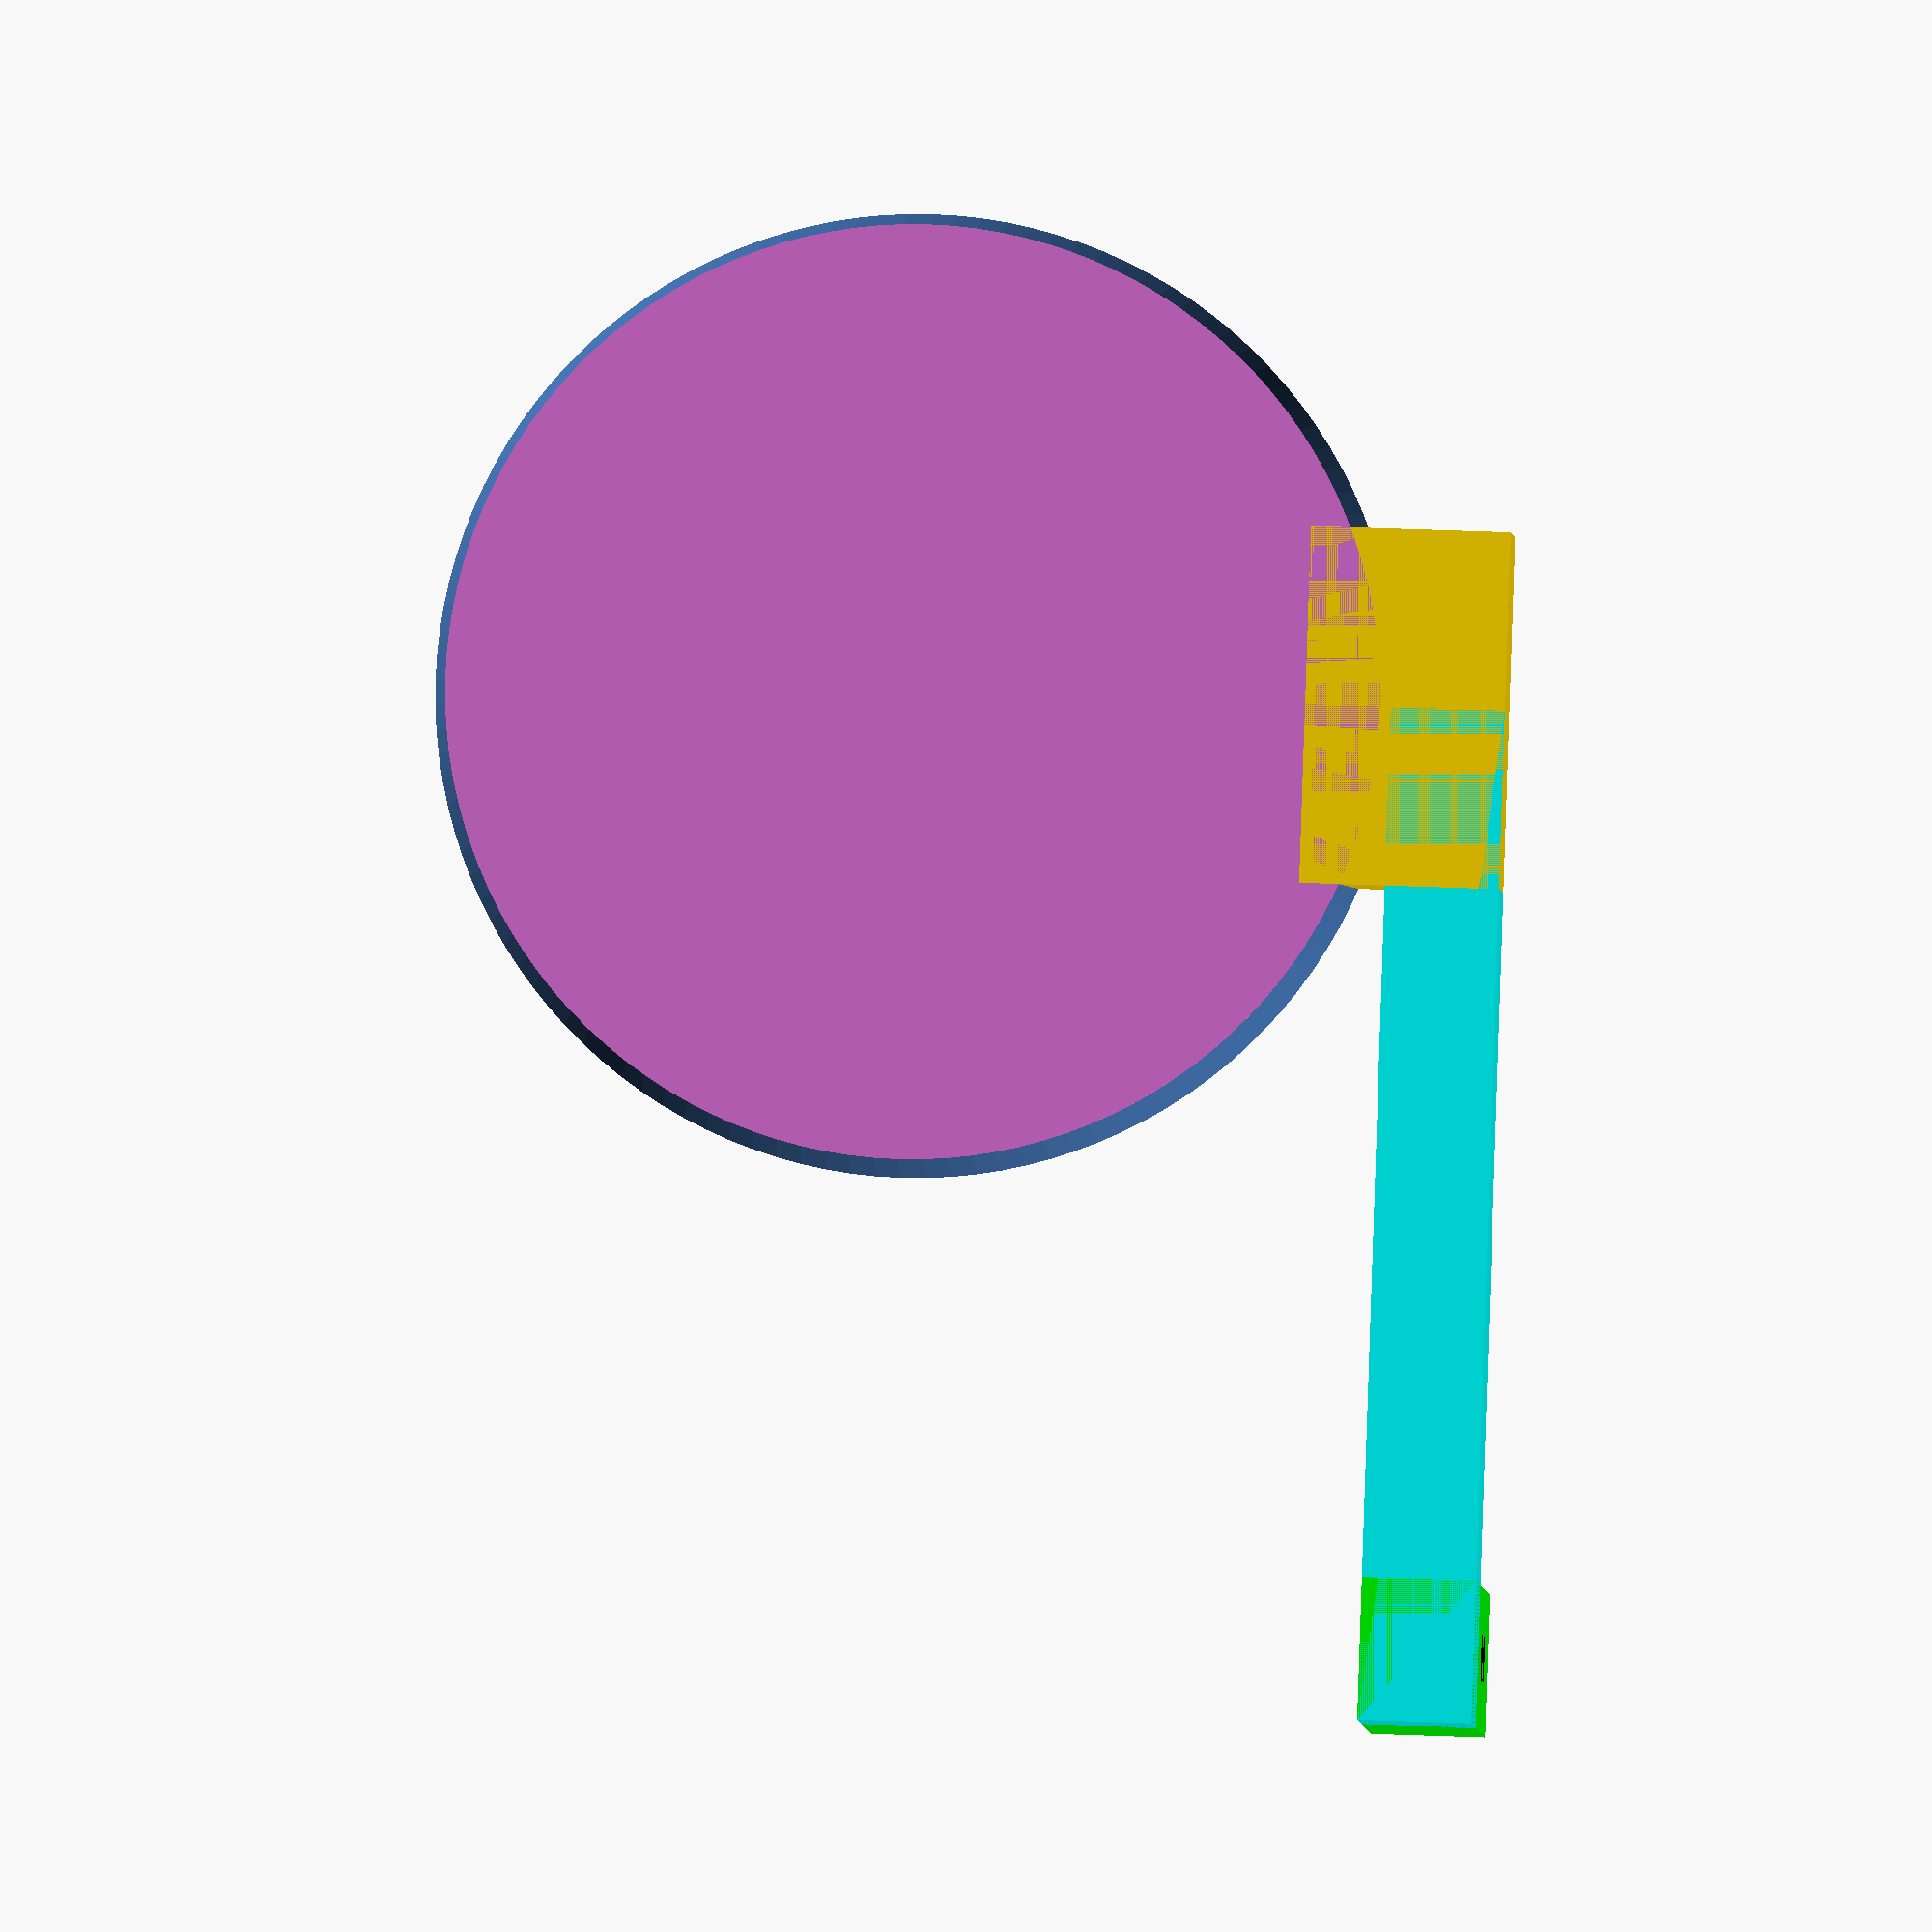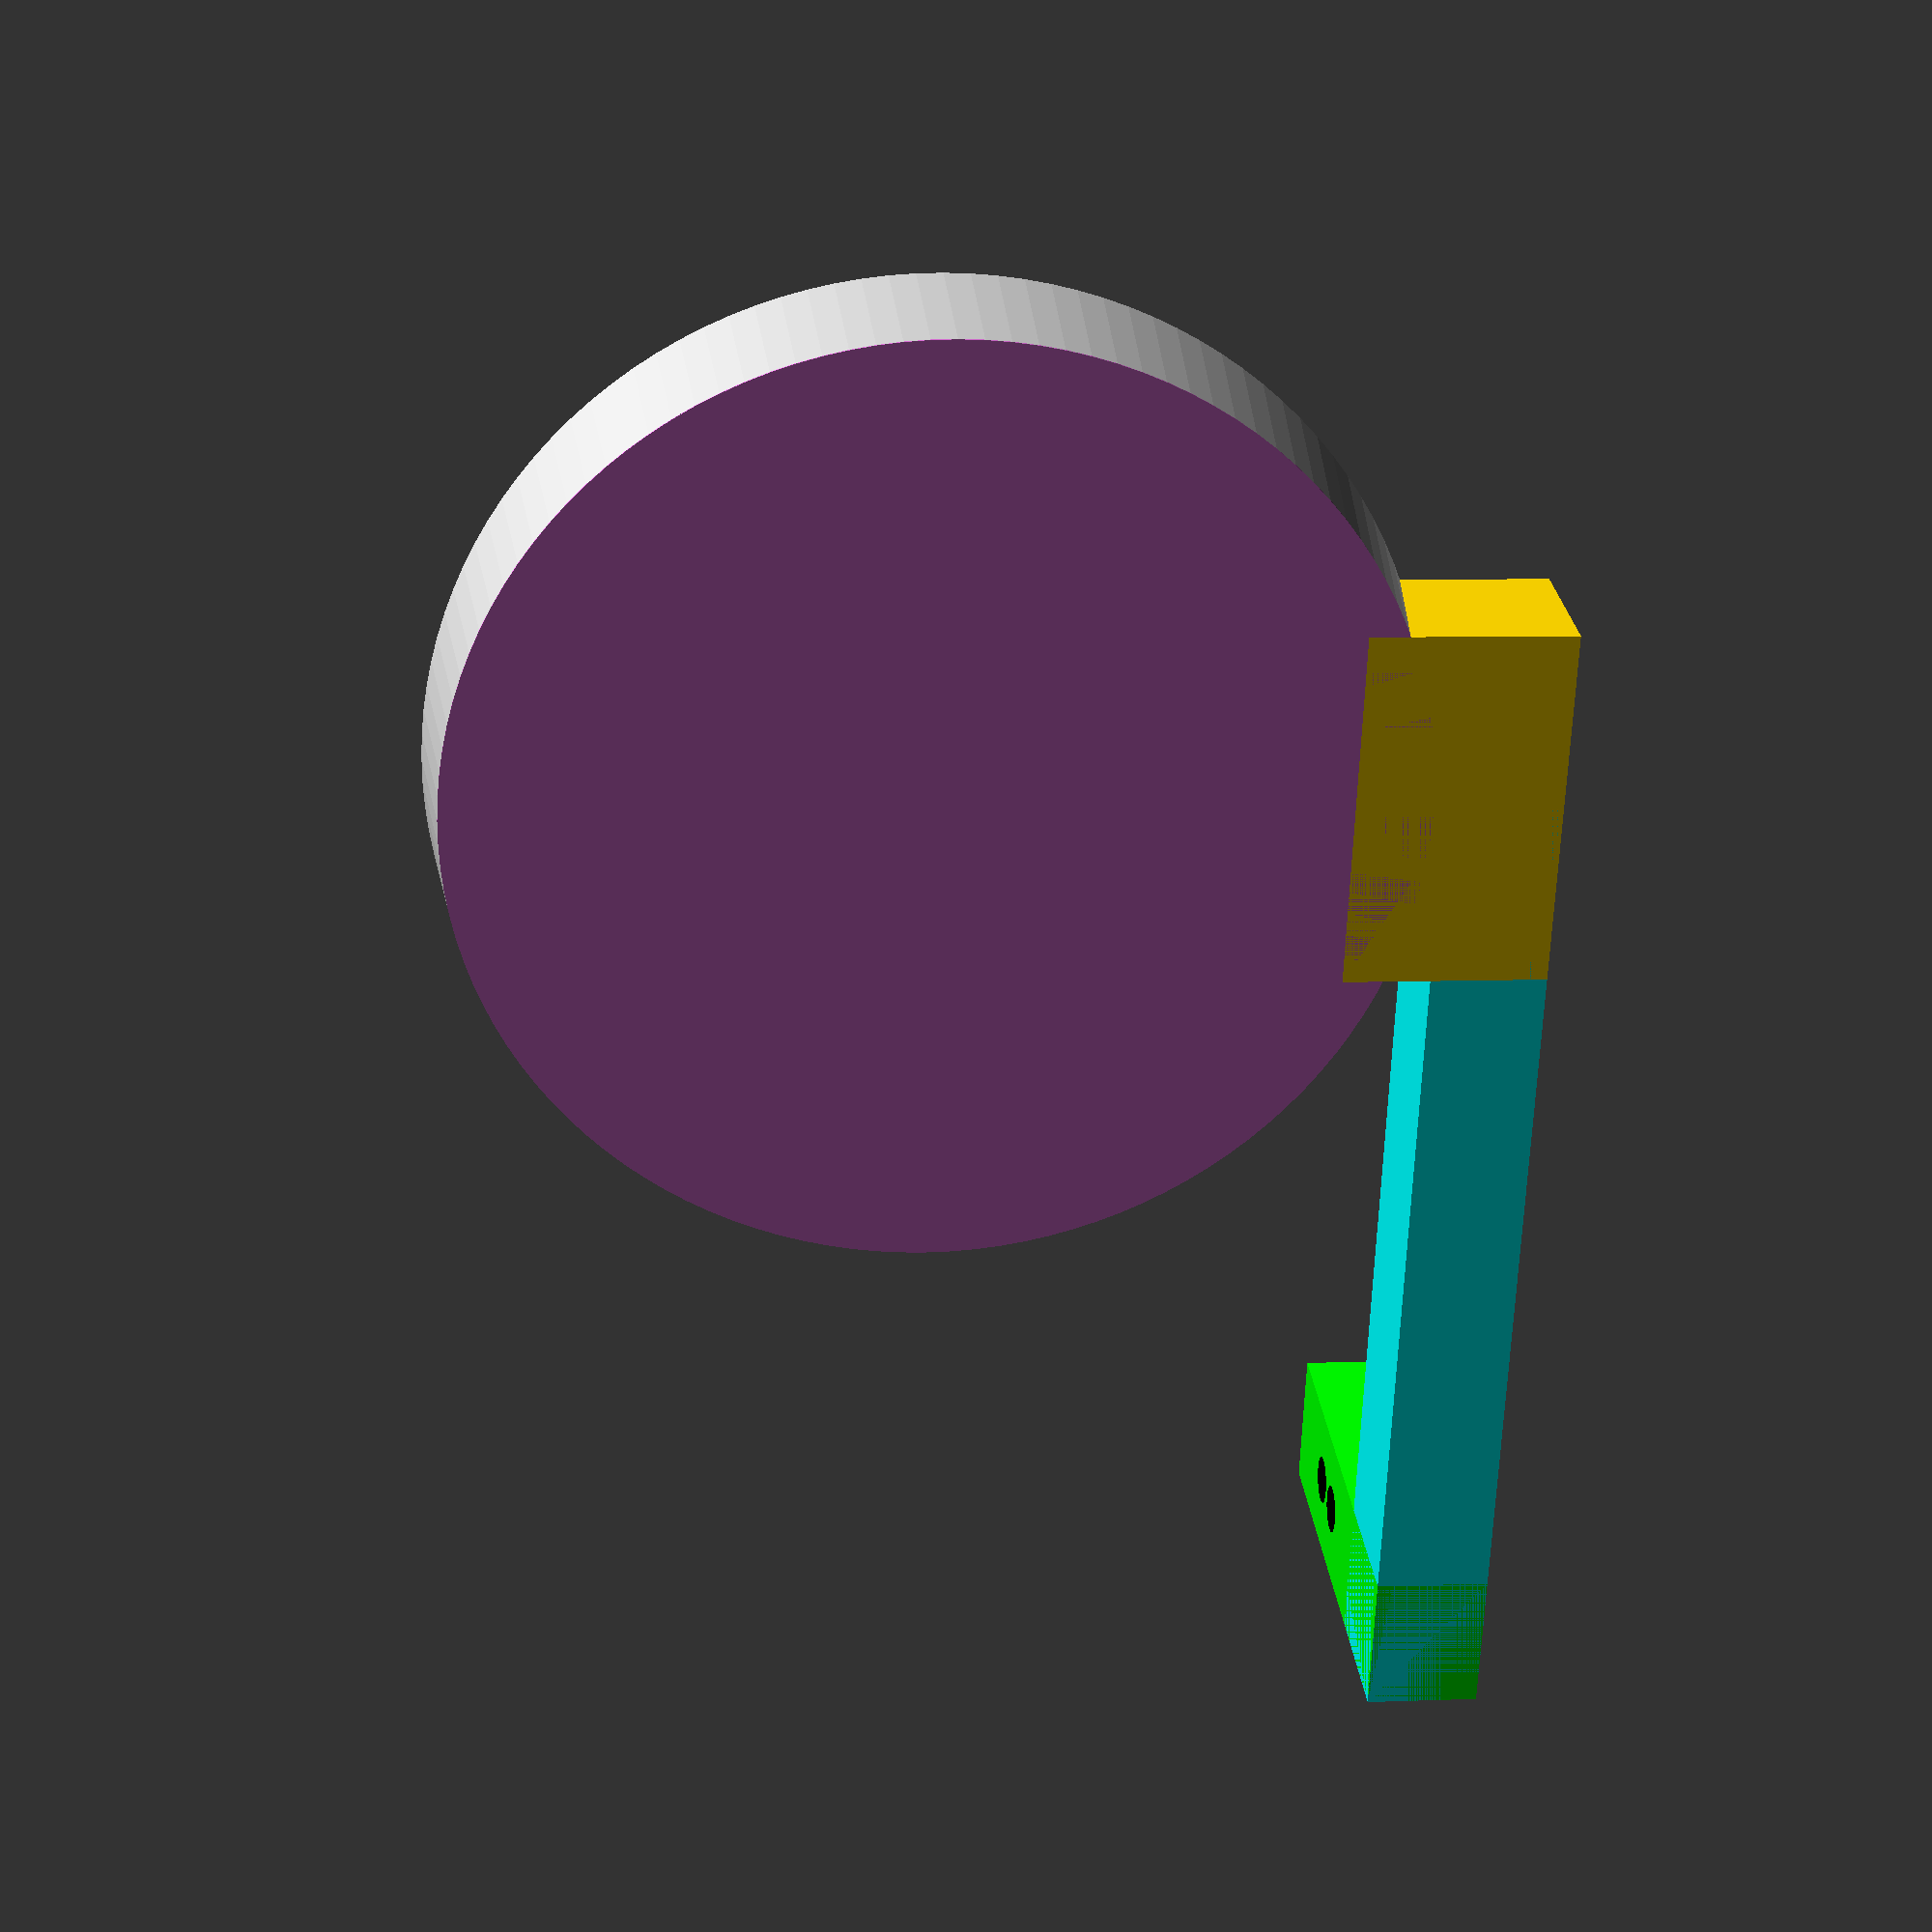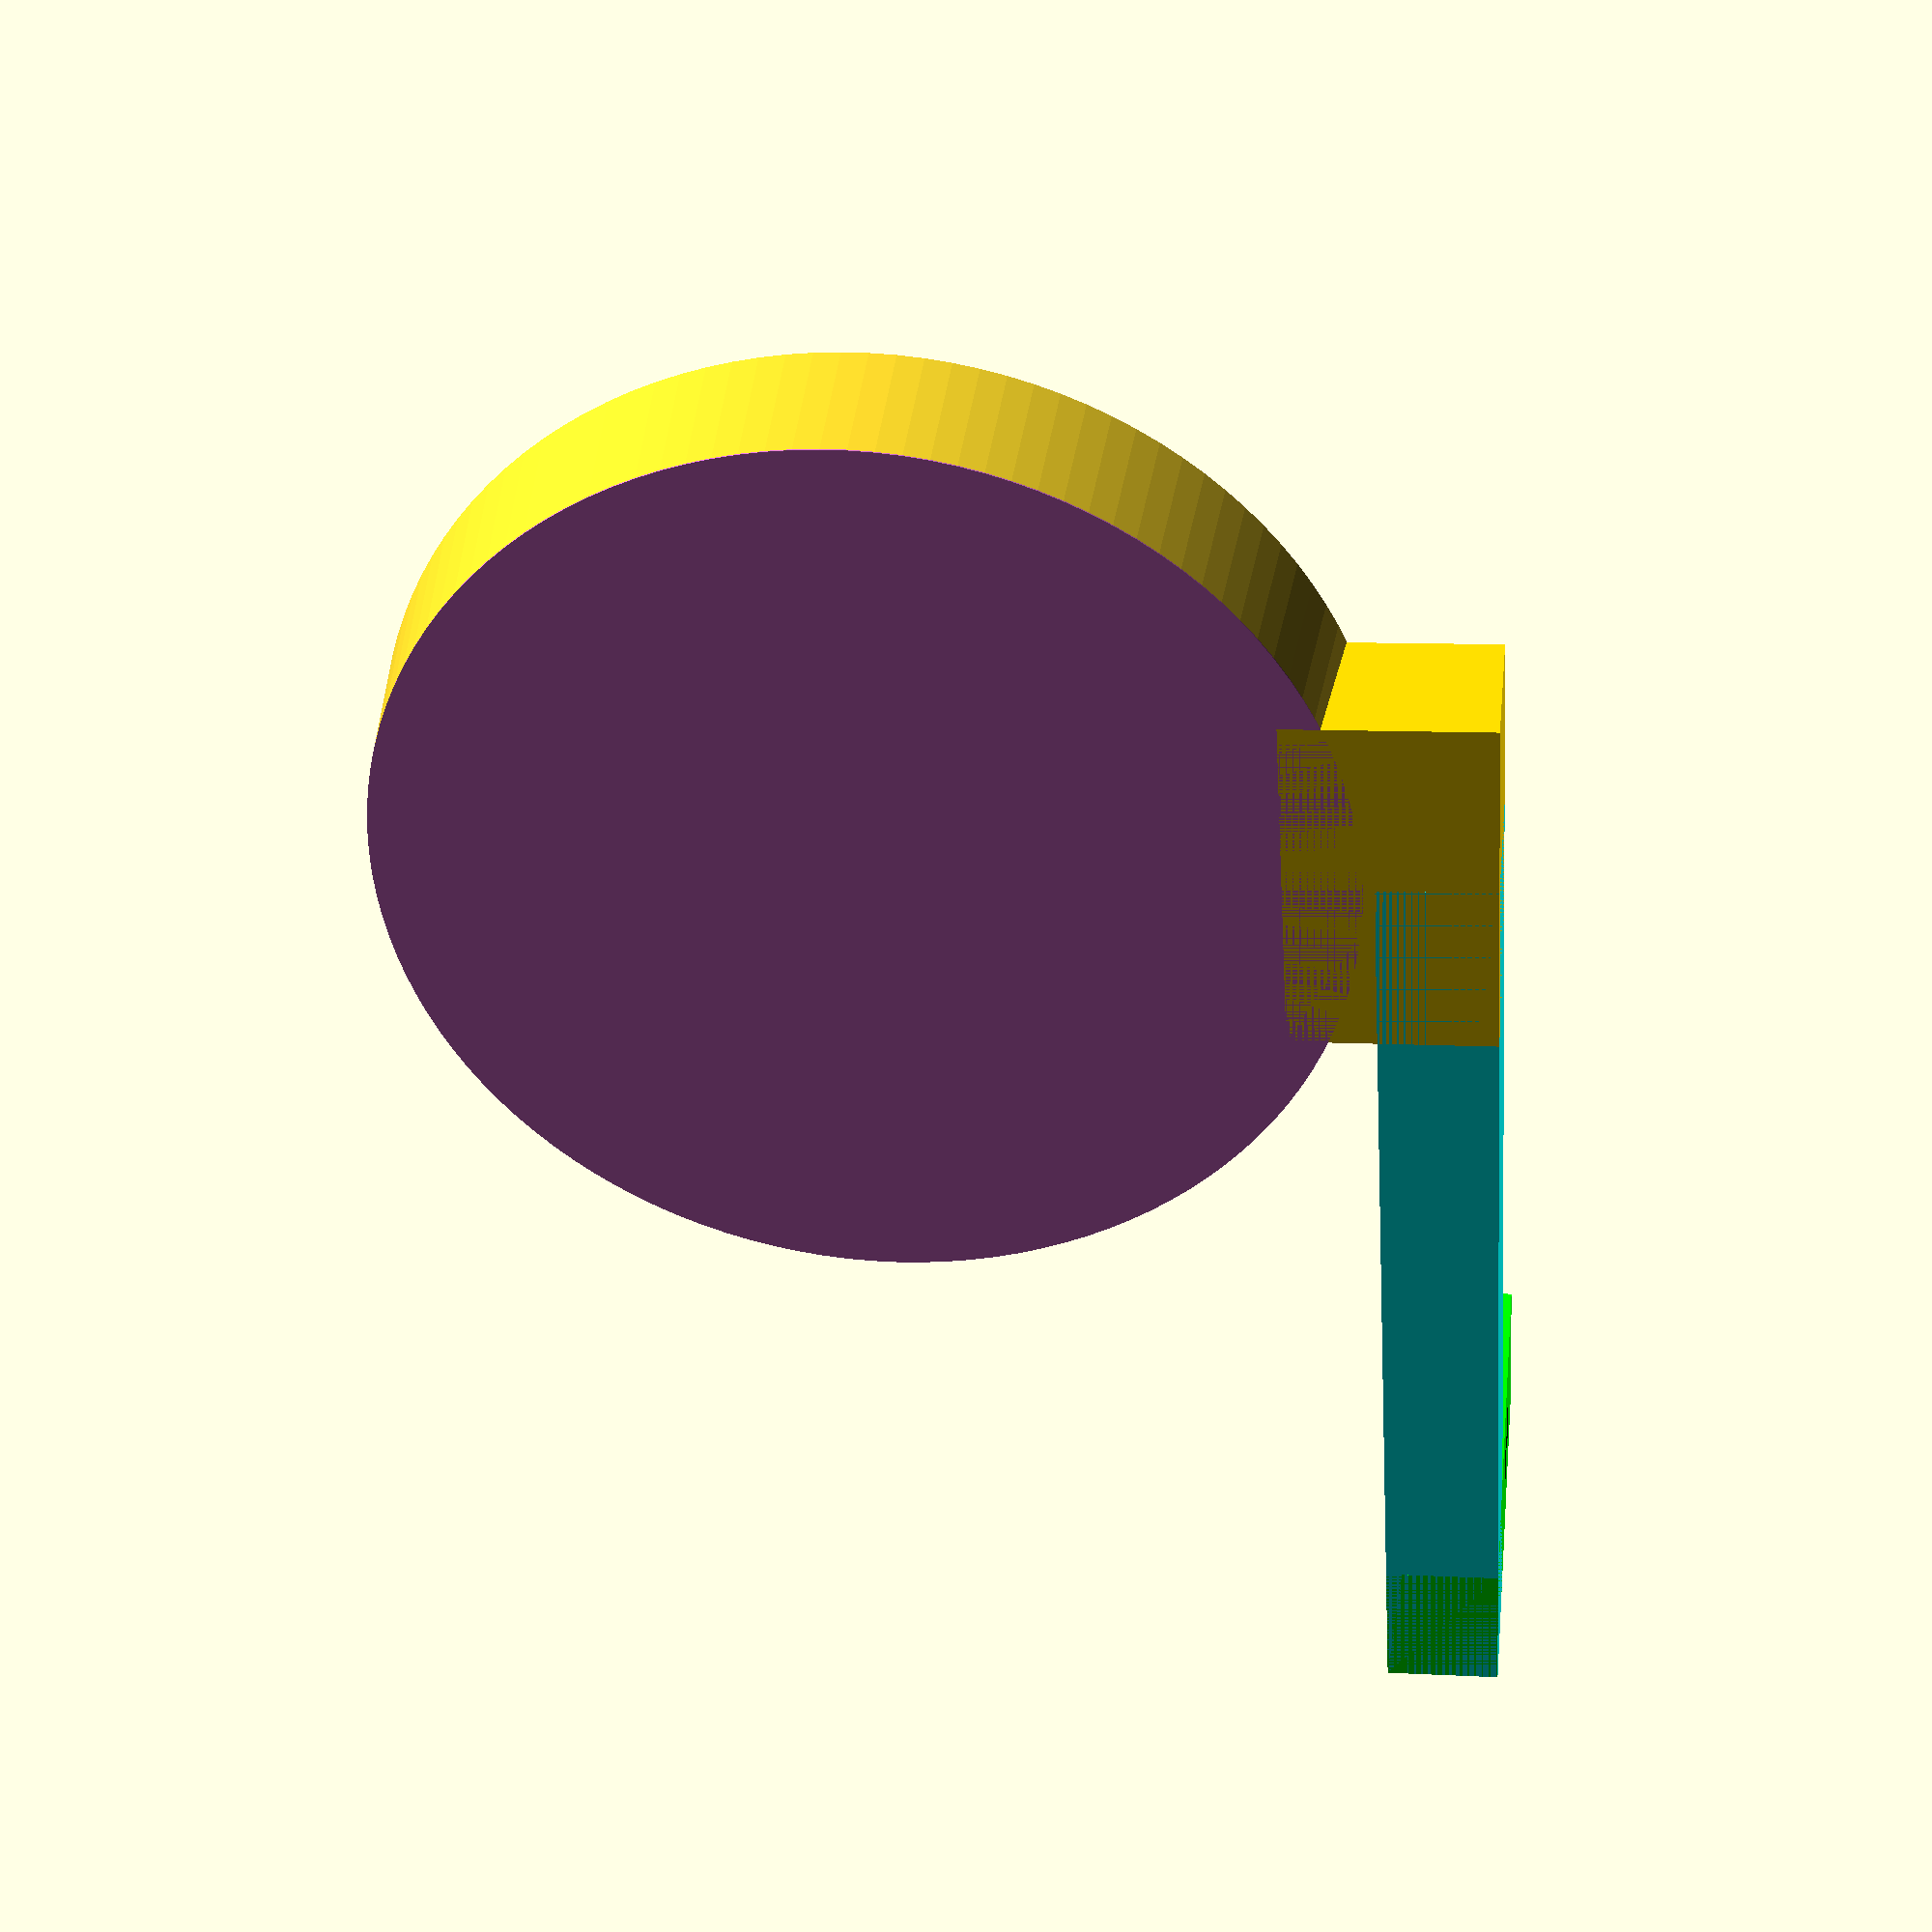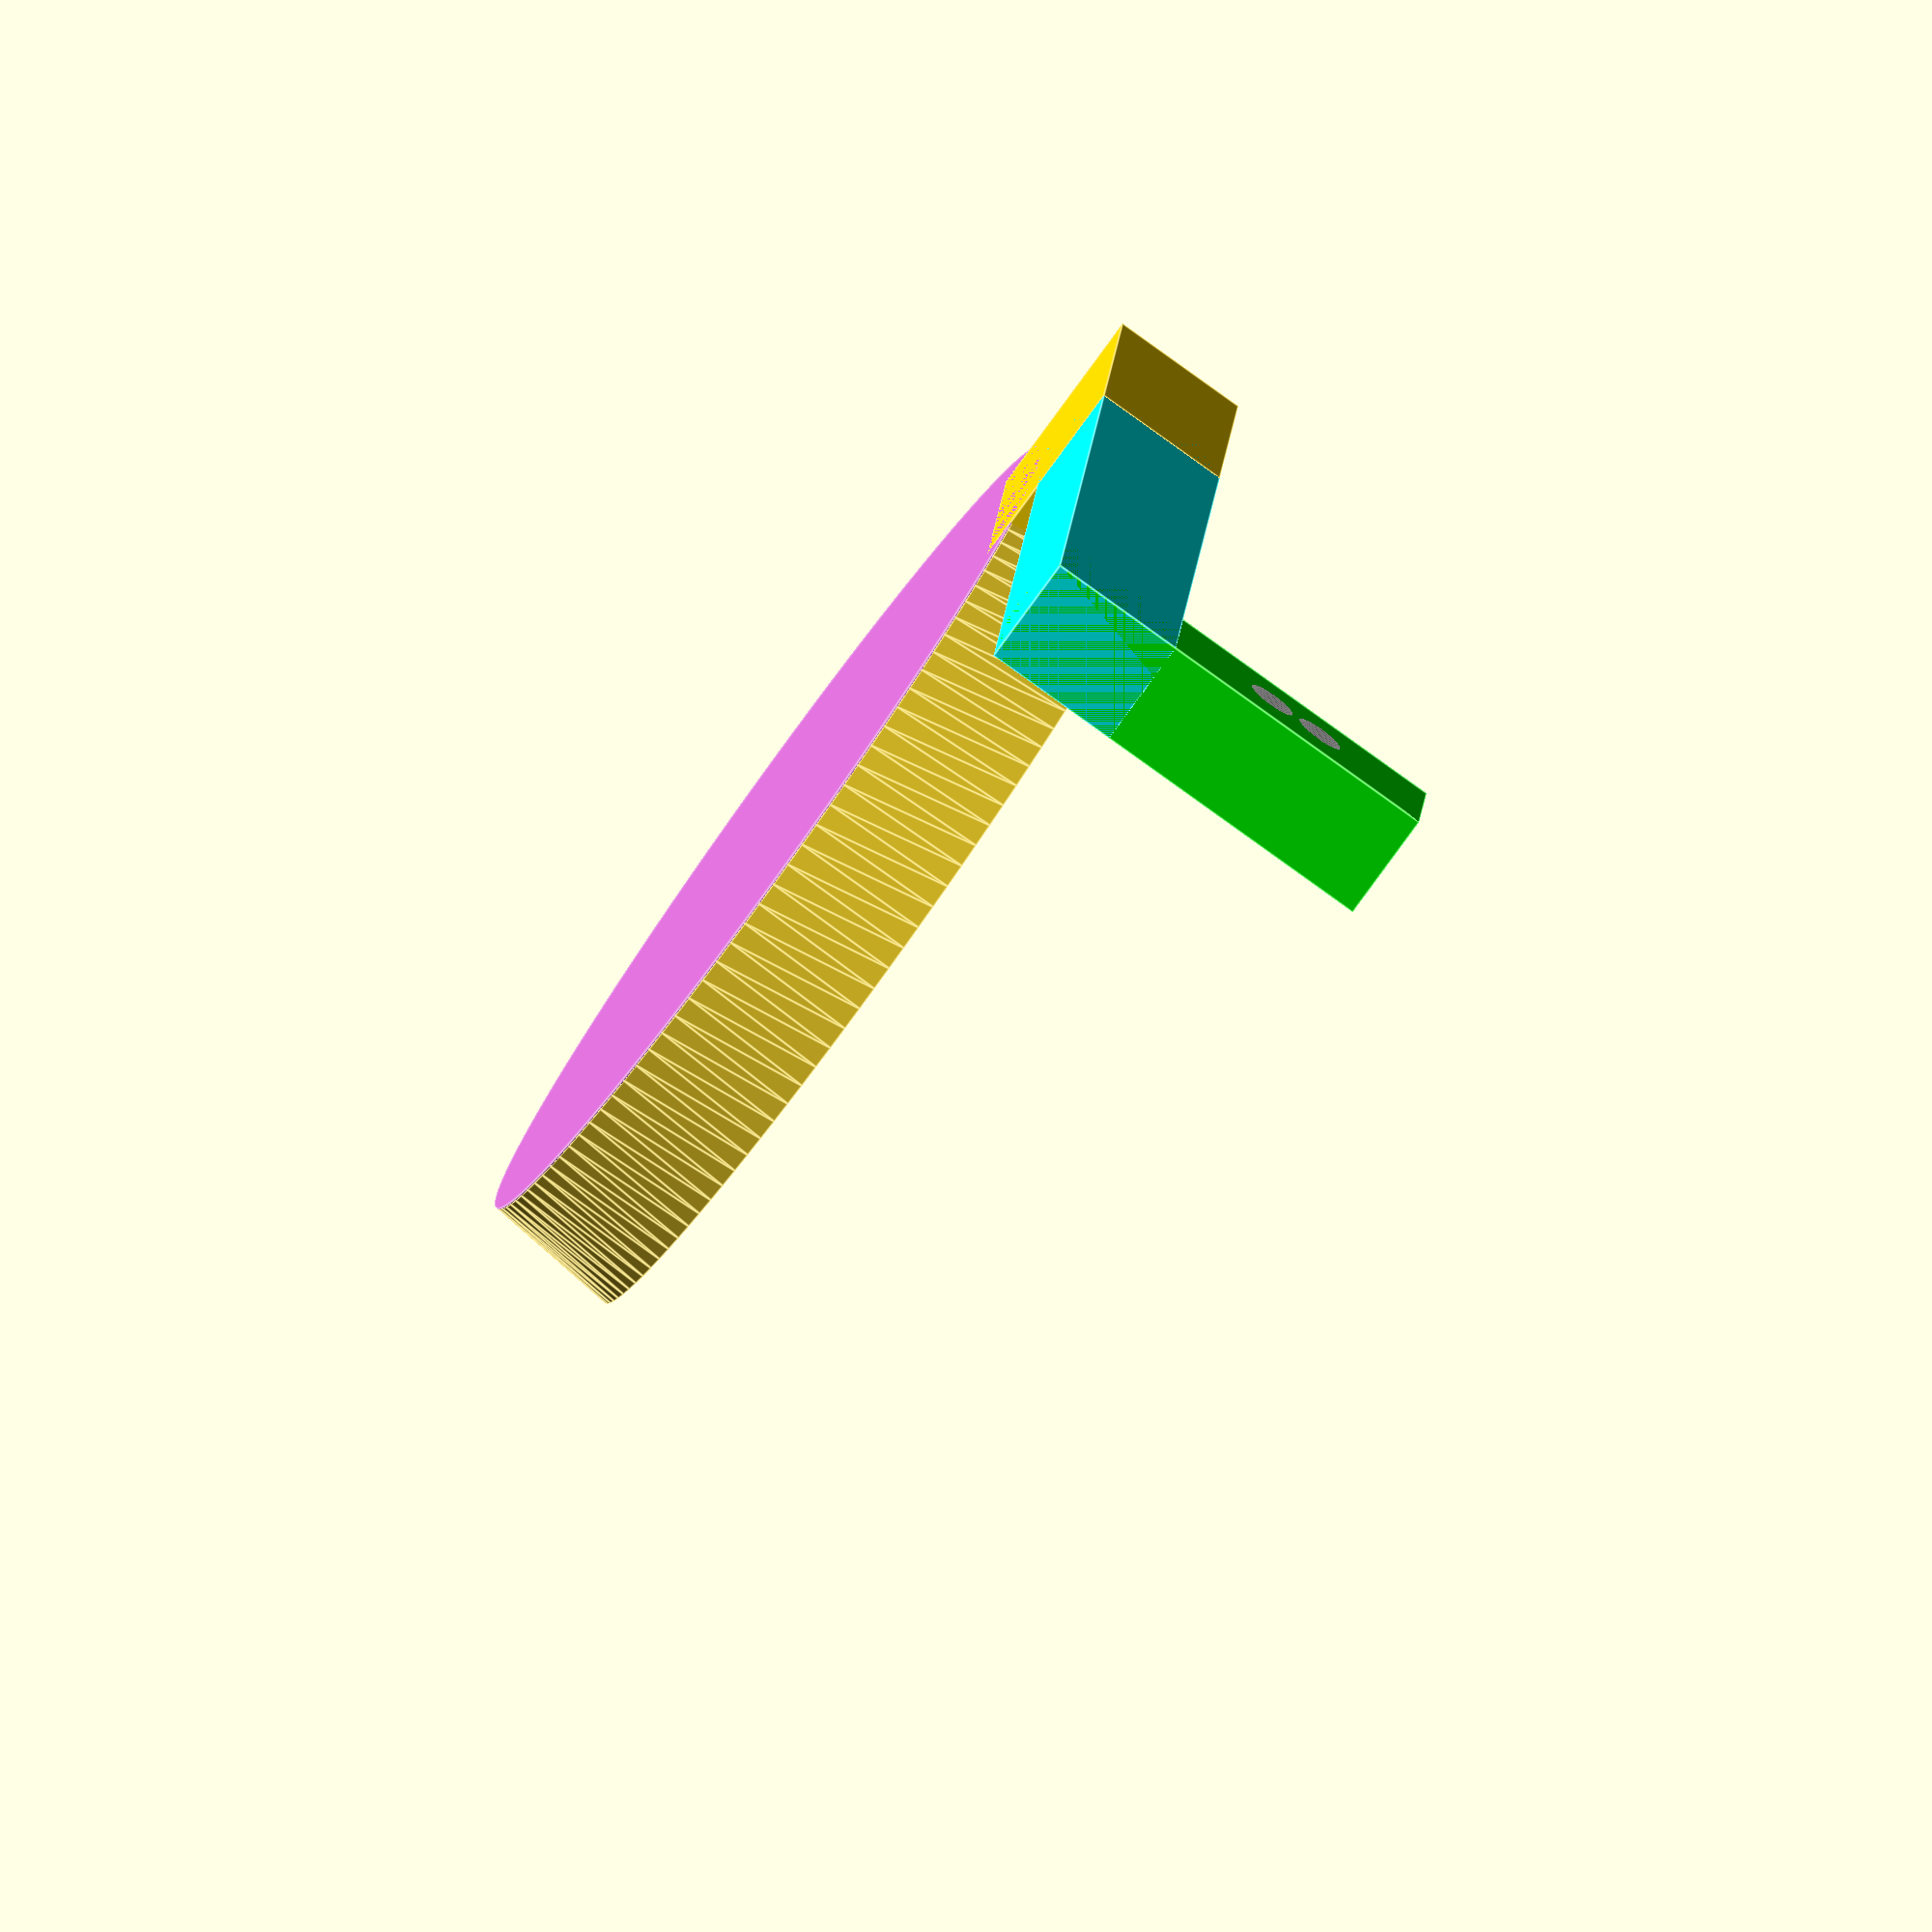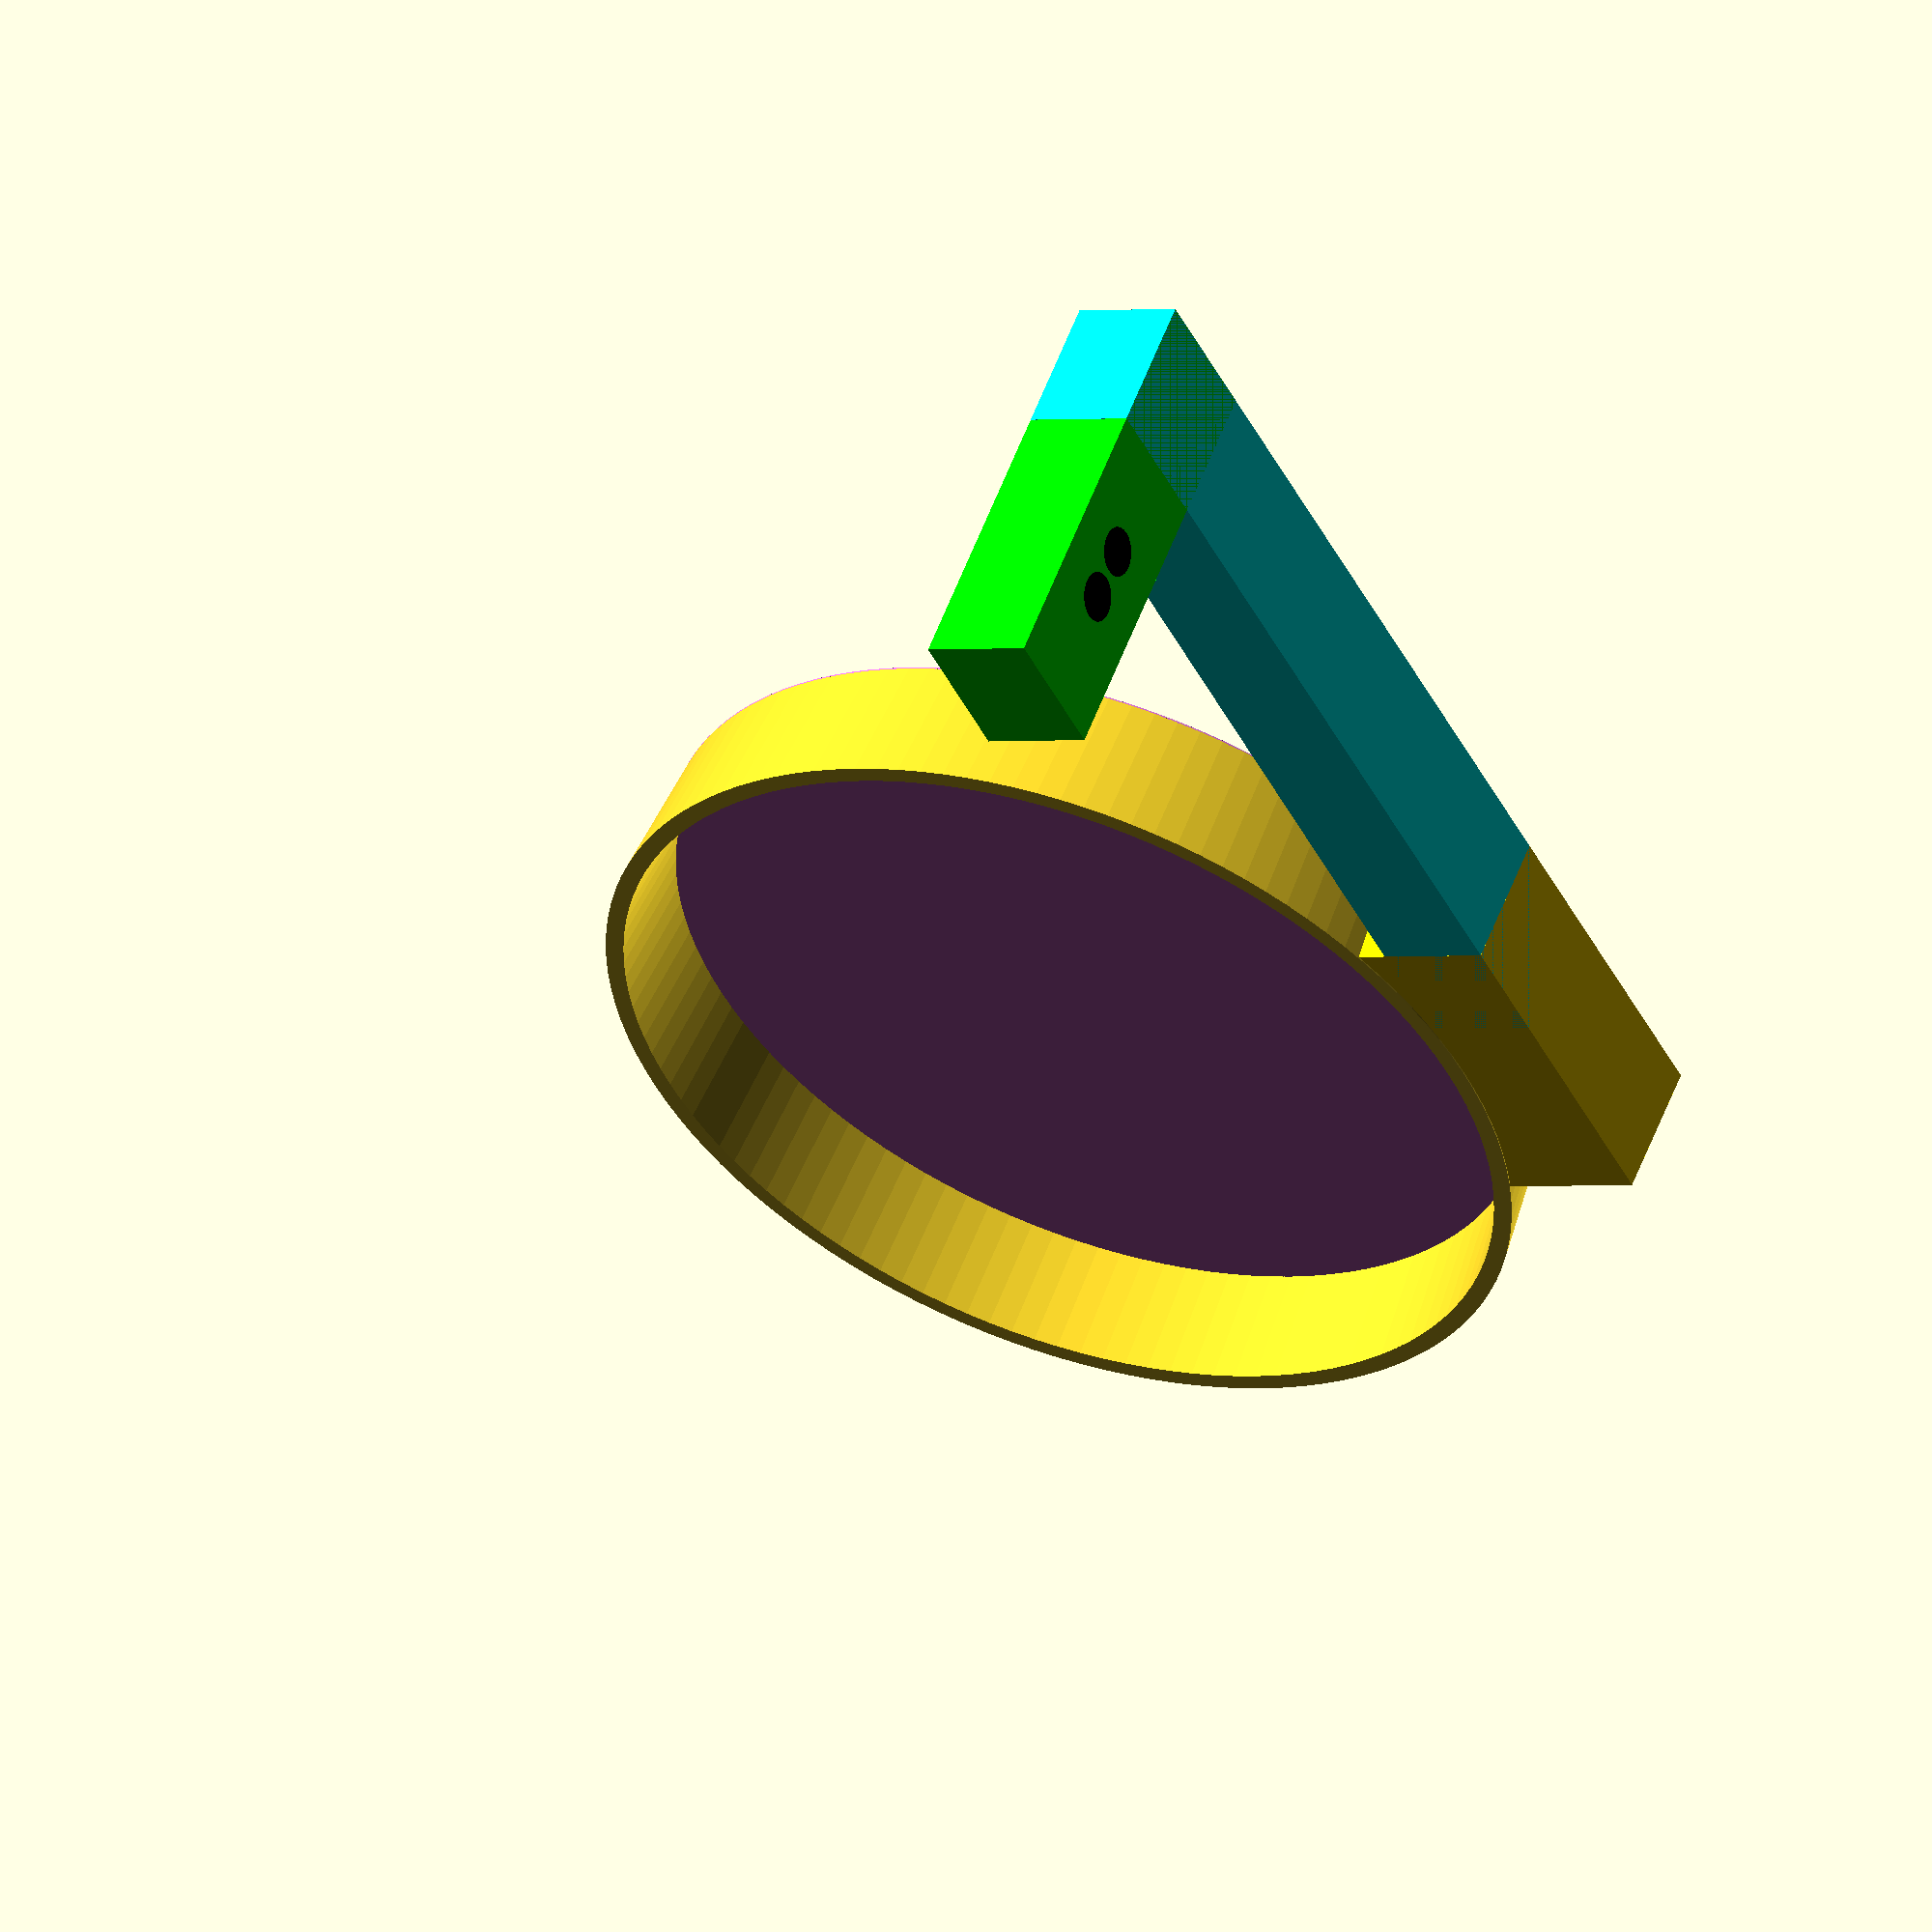
<openscad>
// Top cover for Evoguide 50 ED


// Global resolution
$fs = 0.1;  // Don't generate smaller facets than 0.1 mm
//$fa = 5;    // Don't generate larger angles than 0.5 degrees
$fn=120;      // DOn't generate more than n faces for a 360deg circle

// main geometry parameters
$m3_radius = 1.75; //2.95/2 is slightly too tight
$bar_width = 10;
$bar_depth = 8;

// define first arm
$attach_start_to_opening = 21;
$attach_start_to_first_m3_center = 8.9;
$attach_start_to_second_m3_center = $attach_start_to_first_m3_center+4.1;

// define disk holder
$center_arm_to_center_disk = 66;//63
$center_bar_to_start_disk = $bar_depth/2+1;

//define disk
$exactouterdiameter = 63.5;//59.8;
$outerdiameter = $exactouterdiameter +2;
$cap_thickness = 1.7;
$start_outer_disk_to_end_bar=$bar_depth/2+0.75;//+3.8

// protection cap
$height_protection_cap = $bar_width;
$thickness_protection_cap = 1.2;
$protection_outerdiameter = $outerdiameter + 2;

// Main geometry
//m3_hole();
//main_attach_bar();
//servo_attach();
//disk_support();
//top_cylinder();
//colerette();
//ring_link();

union() {
    servo_attach();
    disk_support();
    top_cylinder();
    colerette();
    ring_link();
}

module servo_attach() {
    difference() {
        difference() {
            main_attach_bar();
            translate([$attach_start_to_first_m3_center,0,0]) m3_hole();
        };
        translate([$attach_start_to_second_m3_center,0,0]) m3_hole();
    }
}

module main_attach_bar() {
    $attach_length = $attach_start_to_opening+$bar_width;
    color("Lime") translate([$attach_length/2,0,0]) cube([ 
        $attach_length,
        $bar_width,
        $bar_depth], center=true);
}

module m3_hole() {
    color("Black") cylinder(h=20, r=$m3_radius, center=true);
}

module disk_support() {
    $support_length = $center_arm_to_center_disk+$bar_width/2;
    $startx=$attach_start_to_opening+$bar_width/2;
    $starty=($support_length/2)-$bar_width/2;
    color("Cyan") translate([$startx,$starty,0]) cube([ 
        $bar_width,
        $support_length,
        $bar_depth], center=true);
}

module top_cylinder() {
    $shiftx=$attach_start_to_opening+$bar_width-$cap_thickness/2;
    $shiftz = $start_outer_disk_to_end_bar+$outerdiameter/2;
    color("Orchid") translate([$shiftx,$center_arm_to_center_disk,$shiftz]) rotate([0,90,0]) cylinder(
        h=$cap_thickness,
        r=$outerdiameter/2,
        center=true);
}

module colerette() {
    $shiftx=$attach_start_to_opening+$bar_width-$cap_thickness*3;
    $shiftz = $start_outer_disk_to_end_bar+$outerdiameter/2;
    translate([$shiftx,$center_arm_to_center_disk,$shiftz]) rotate([0,-90,0])
    difference() {
        cylinder(
            h=$height_protection_cap,
            r1=$outerdiameter/2,
            r2=$protection_outerdiameter/2,
            center=true);
        translate([0,0,$thickness_protection_cap]) cylinder(
            h=$height_protection_cap,
            r1=$outerdiameter/2-$thickness_protection_cap,
            r2=$protection_outerdiameter/2-$thickness_protection_cap,
            center=true);
    }
}

module ring_link() {
    $length = 25;
    $width = 14;
    $support_length = $center_arm_to_center_disk+$bar_width/2;
    $startx=$attach_start_to_opening+$bar_width/2;
    $starty=($support_length/2)-$bar_width/2 + $support_length/2;
    $startz = $width/2-$bar_depth/2;
    difference() {
        color("Gold") translate([$startx,$starty,$startz]) cube([ 
            $bar_width,
            $length,
            $width], center=true);
        protection_hole();
    }
}

module protection_hole() {
    $shiftx=$attach_start_to_opening+$bar_width-$cap_thickness*3;
    $shiftz = $start_outer_disk_to_end_bar+$outerdiameter/2;
    translate([$shiftx,$center_arm_to_center_disk,$shiftz]) rotate([0,-90,0])
    translate([0,0,$thickness_protection_cap]) cylinder(
    h=$height_protection_cap,
    r1=$outerdiameter/2-$thickness_protection_cap,
    r2=$protection_outerdiameter/2-$thickness_protection_cap,
    center=true);
}

</openscad>
<views>
elev=134.9 azim=133.2 roll=87.4 proj=o view=wireframe
elev=353.1 azim=19.5 roll=83.9 proj=p view=wireframe
elev=350.9 azim=28.2 roll=97.8 proj=p view=solid
elev=256.1 azim=176.3 roll=35.6 proj=o view=edges
elev=1.3 azim=231.1 roll=123.0 proj=o view=solid
</views>
